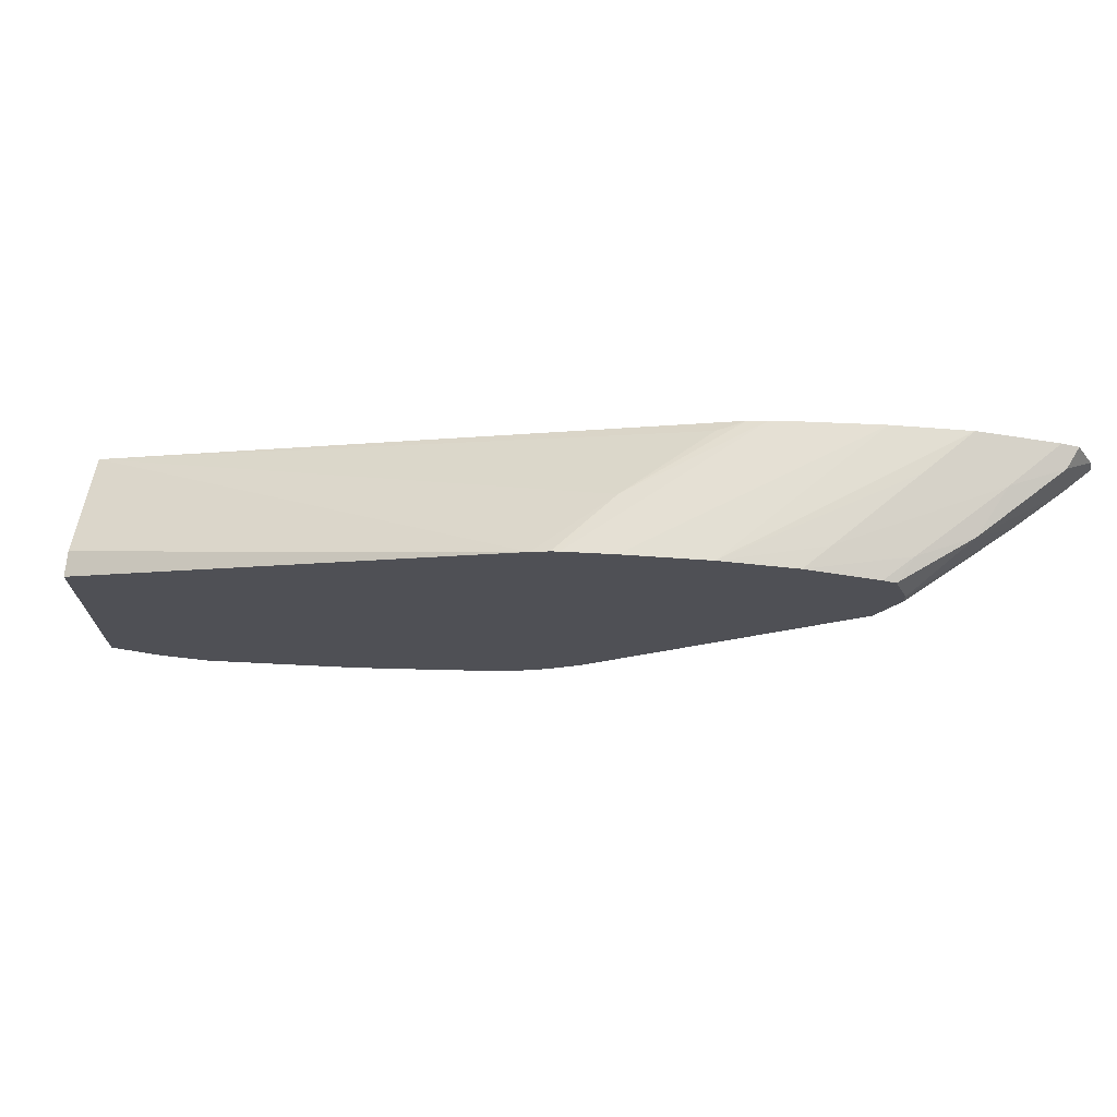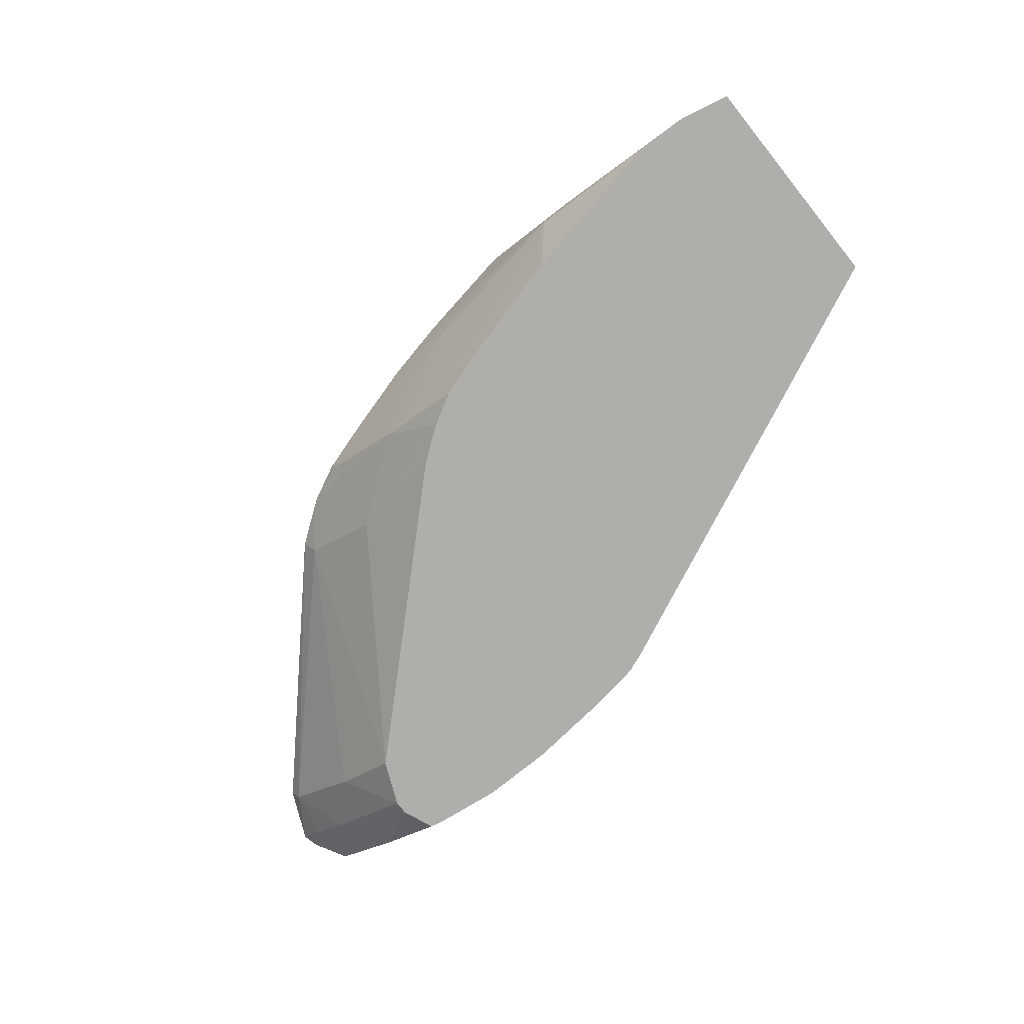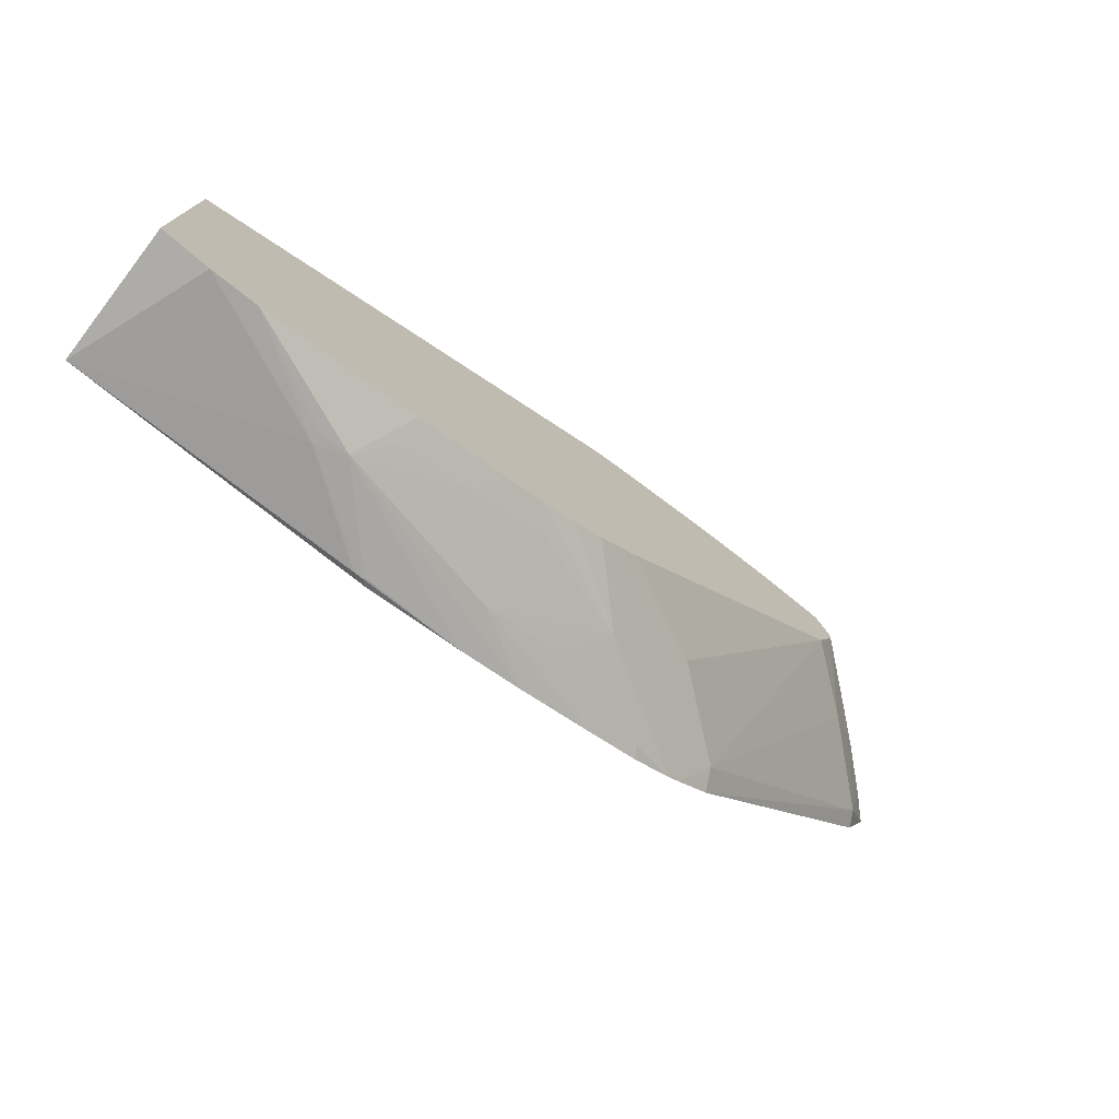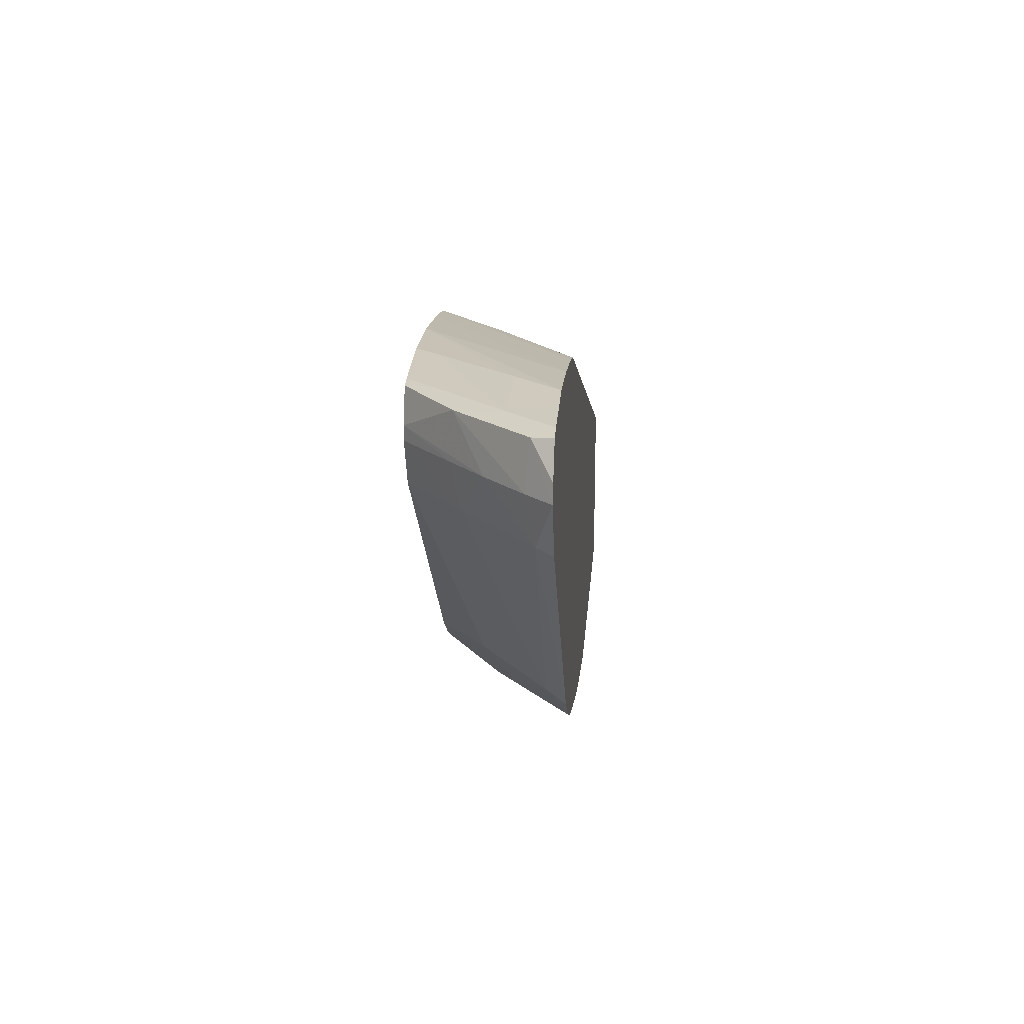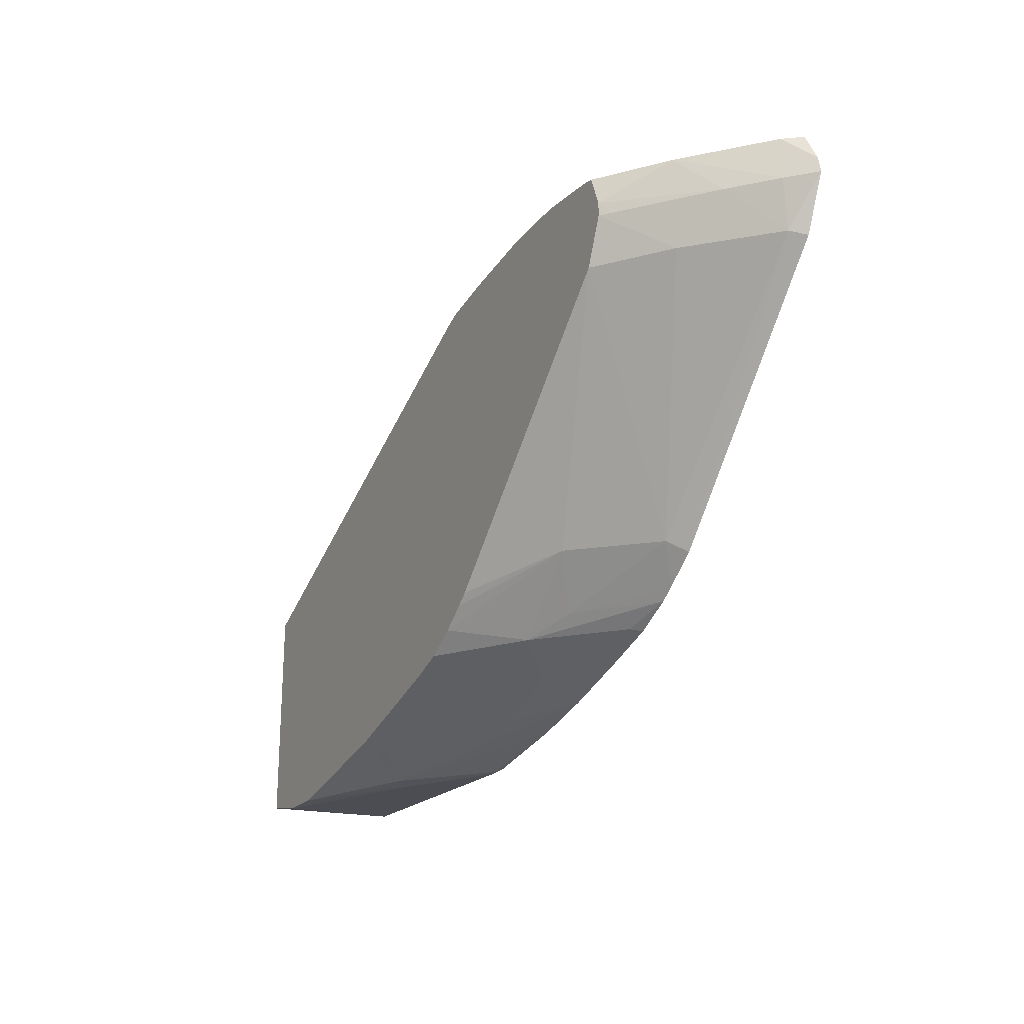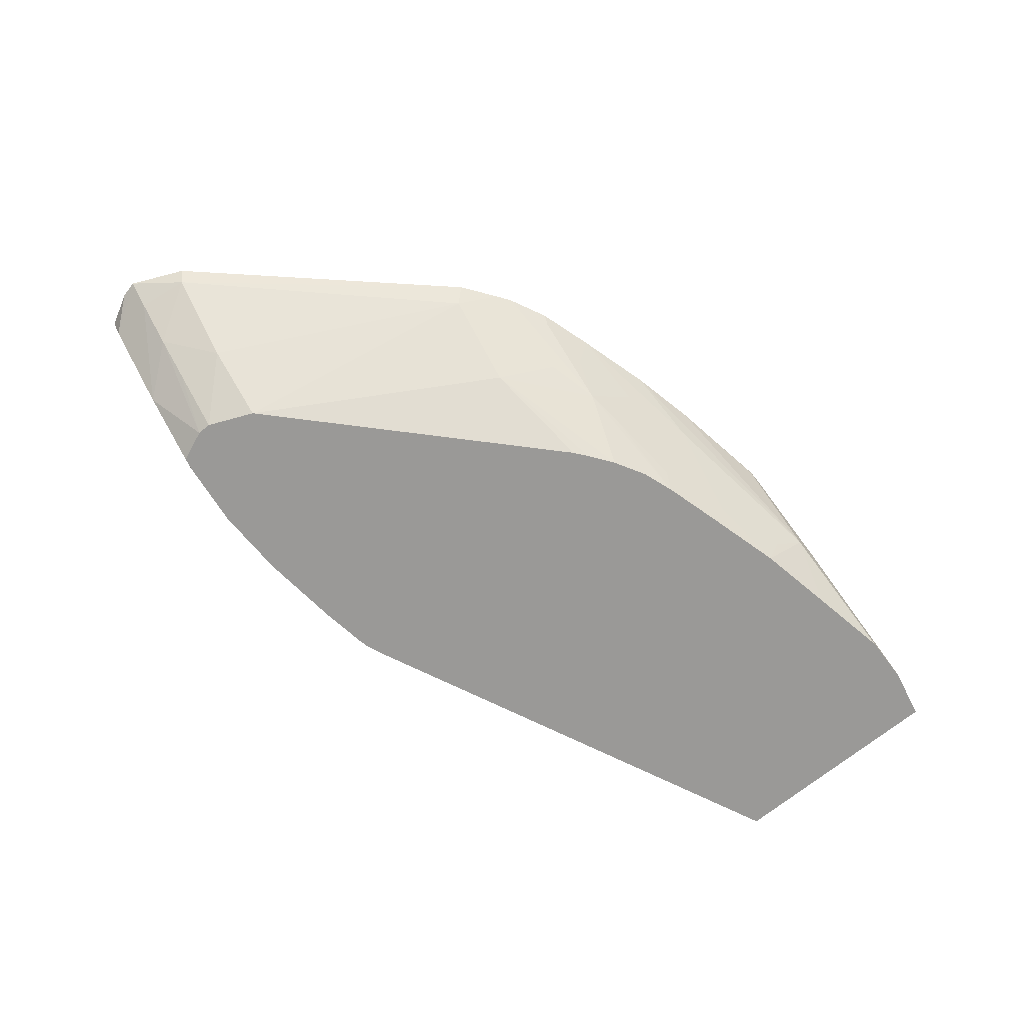
<metadata>
{"format":"obj","ext":"obj","renderer":"f3d","projection":"perspective","resolution":1024,"background":"white","views":[{"elev":70.5,"azim":5.9,"up":"+Z"},{"elev":-77.6,"azim":-141.3,"up":"+Y"},{"elev":-74.5,"azim":-37.9,"up":"+Z"},{"elev":19.6,"azim":94.6,"up":"+Z"},{"elev":-22.8,"azim":62.3,"up":"+Z"},{"elev":-69.0,"azim":129.4,"up":"+Y"}]}
</metadata>
<code>
v 0.01788 -0.008581 -0.003333
v 0.01788 -0.00834 -0.003333
v 0.01853 -0.008581 -0.003333
v 0.01568 -0.009755 -0.003304
v 0.01992 -0.00685 -0.003291
v 0.02013 -0.00685 -0.003291
v 0.01922 -0.007616 -0.003312
v 0.01461 -0.009755 -0.003263
v 0.0135 -0.006737 -0.002883
v 0.02013 -0.006891 -0.003291
v 0.02241 -0.006737 -0.002909
v 0.02384 -0.006737 -0.002604
v 0.02233 -0.007657 -0.002707
v 0.02073 -0.009253 -0.002482
v 0.01909 -0.009169 -0.002944
v 0.01914 -0.009755 -0.002679
v 0.01746 -0.009755 -0.002987
v 0.02023 -0.006737 -0.003235
v 0.0135 -0.009755 -0.003017
v 0.0135 -0.006737 0.000974
v 0.02545 -0.006737 -0.002157
v 0.02233 -0.009309 -0.002022
v 0.02392 -0.007657 -0.00225
v 0.02473 -0.008463 -0.001694
v 0.02392 -0.008731 -0.001815
v 0.02129 -0.009755 -0.002113
v 0.02073 -0.009755 -0.002264
v 0.0135 -0.009755 0.001933
v 0.0135 -0.009203 0.001958
v 0.0232 -0.009755 0.006241
v 0.02473 -0.008462 0.006291
v 0.02644 -0.006967 0.006222
v 0.02701 -0.006737 0.006309
v 0.02623 -0.006737 -0.001921
v 0.02537 -0.007568 -0.001856
v 0.02207 -0.009755 -0.001901
v 0.02345 -0.009755 -0.001289
v 0.02276 -0.009755 -0.001673
v 0.02648 -0.006977 -0.00175
v 0.02746 -0.006737 -0.0014
v 0.0258 -0.008041 -0.001359
v 0.02654 -0.008606 -0.0002953
v 0.0135 -0.009524 0.001944
v 0.02359 -0.009755 0.006387
v 0.02375 -0.009755 0.006425
v 0.02741 -0.006737 0.00641
v 0.02663 -0.006737 -0.0018
v 0.02399 -0.009755 -0.0009015
v 0.02776 -0.006737 -0.001194
v 0.0283 -0.007165 -0.0004366
v 0.02427 -0.009755 -0.0006875
v 0.0298 -0.009755 0.004504
v 0.02482 -0.009755 0.006578
v 0.02792 -0.006737 0.006503
v 0.02849 -0.006737 -0.0006676
v 0.03296 -0.007083 0.004442
v 0.03127 -0.008593 0.004518
v 0.03024 -0.009755 0.005495
v 0.02661 -0.009755 0.006751
v 0.02963 -0.006737 0.00674
v 0.03314 -0.006737 0.004346
v 0.03367 -0.006737 0.005495
v 0.03313 -0.007263 0.005495
v 0.03225 -0.008062 0.005495
v 0.03145 -0.008739 0.005495
v 0.0305 -0.009537 0.005495
v 0.03024 -0.009755 0.005797
v 0.02821 -0.009755 0.006756
v 0.02871 -0.009253 0.006774
v 0.03031 -0.007657 0.006816
v 0.03123 -0.006737 0.006836
v 0.0336 -0.006737 0.005859
v 0.03302 -0.007173 0.006492
v 0.0314 -0.008695 0.006468
v 0.02996 -0.009755 0.006497
v 0.02971 -0.009755 0.006558
v 0.03026 -0.009237 0.006581
v 0.03192 -0.007686 0.006626
v 0.03191 -0.006737 0.006757
v 0.03322 -0.006737 0.006554
v 0.03287 -0.006737 0.006638
f 1 2 3
f 1 3 4
f 1 4 2
f 2 5 6
f 2 6 7
f 2 7 3
f 2 4 8
f 2 8 9
f 2 9 5
f 3 7 6
f 3 6 10
f 3 10 11
f 3 11 12
f 3 12 13
f 3 13 14
f 3 14 15
f 3 15 16
f 3 16 17
f 3 17 4
f 4 17 16
f 4 16 27
f 4 27 26
f 4 26 36
f 4 36 38
f 4 38 37
f 4 37 48
f 4 48 51
f 4 51 52
f 4 52 58
f 4 58 67
f 4 67 75
f 4 75 76
f 4 76 68
f 4 68 59
f 4 59 53
f 4 53 45
f 4 45 44
f 4 44 30
f 4 30 28
f 4 28 19
f 4 19 8
f 5 18 6
f 5 9 18
f 6 18 11
f 6 11 10
f 8 19 9
f 9 19 28
f 9 28 43
f 9 43 29
f 9 29 20
f 9 20 33
f 9 33 46
f 9 46 54
f 9 54 60
f 9 60 71
f 9 71 79
f 9 79 81
f 9 81 80
f 9 80 72
f 9 72 62
f 9 62 61
f 9 61 55
f 9 55 49
f 9 49 40
f 9 40 47
f 9 47 34
f 9 34 21
f 9 21 12
f 9 12 11
f 9 11 18
f 12 21 13
f 13 22 14
f 13 21 23
f 13 23 24
f 13 24 25
f 13 25 22
f 14 22 26
f 14 26 27
f 14 27 16
f 14 16 15
f 20 29 30
f 20 30 31
f 20 31 32
f 20 32 33
f 21 34 35
f 21 35 23
f 22 36 26
f 22 25 36
f 23 35 24
f 24 37 38
f 24 38 36
f 24 36 25
f 24 35 39
f 24 39 40
f 24 40 41
f 24 41 42
f 24 42 37
f 28 30 43
f 29 43 30
f 30 44 31
f 31 44 45
f 31 45 46
f 31 46 33
f 31 33 32
f 34 47 35
f 35 47 39
f 37 42 48
f 39 47 40
f 40 49 41
f 41 49 50
f 41 50 42
f 42 51 48
f 42 50 52
f 42 52 51
f 45 53 54
f 45 54 46
f 49 55 50
f 50 55 56
f 50 56 57
f 50 57 52
f 52 57 58
f 53 59 60
f 53 60 54
f 55 61 56
f 56 61 62
f 56 62 63
f 56 63 64
f 56 64 57
f 57 64 65
f 57 65 66
f 57 66 58
f 58 66 67
f 59 68 69
f 59 69 70
f 59 70 71
f 59 71 60
f 62 72 73
f 62 73 63
f 63 73 74
f 63 74 64
f 64 74 67
f 64 67 65
f 65 67 66
f 67 74 75
f 68 76 77
f 68 77 78
f 68 78 69
f 69 78 70
f 70 78 71
f 71 78 79
f 72 80 73
f 73 80 81
f 73 81 78
f 73 78 74
f 74 77 75
f 74 78 77
f 75 77 76
f 78 81 79

</code>
